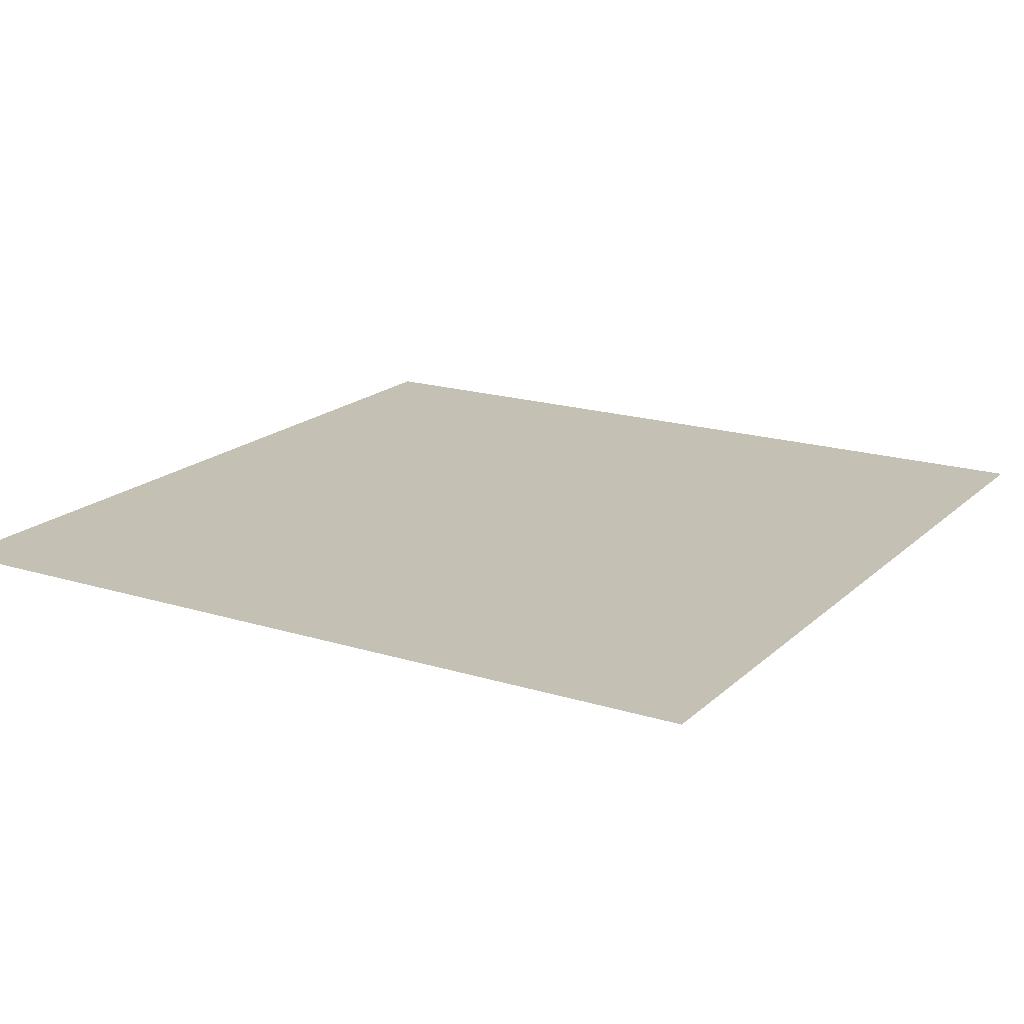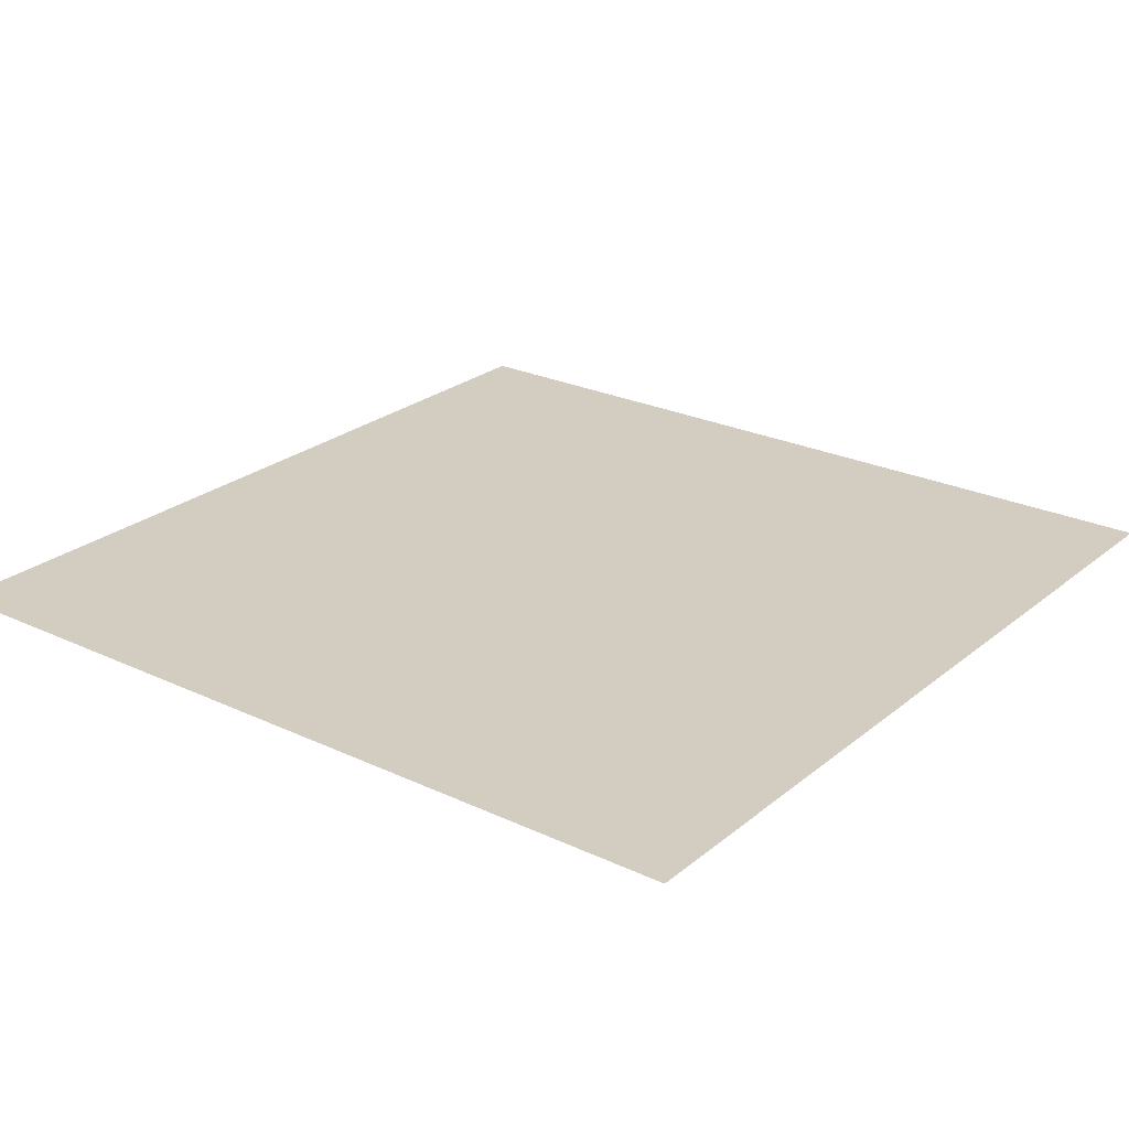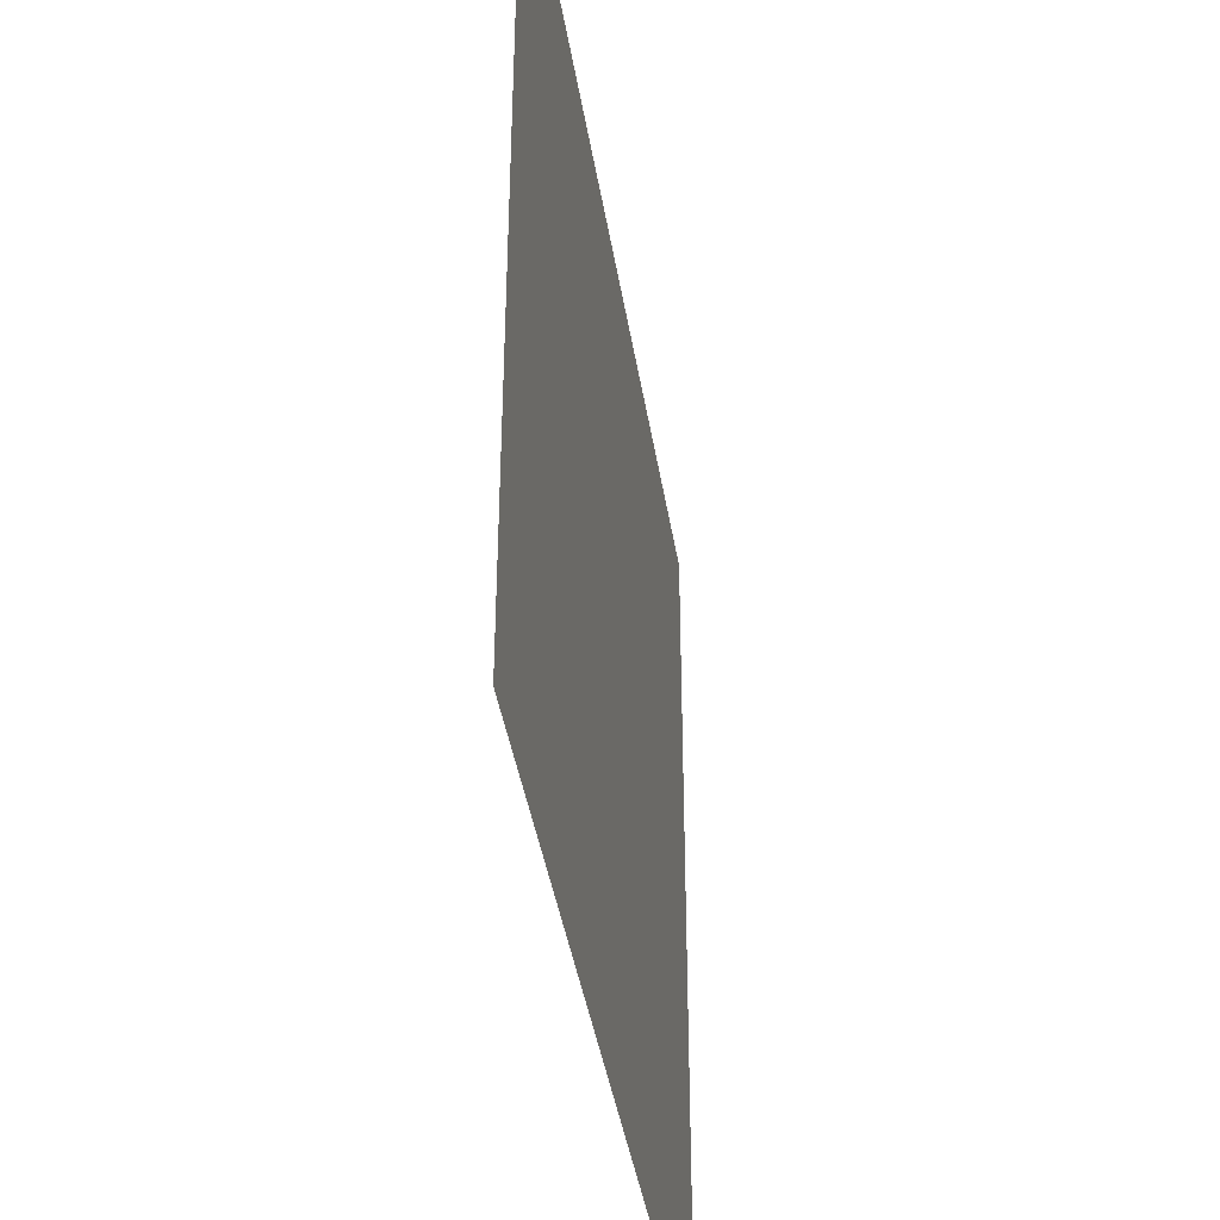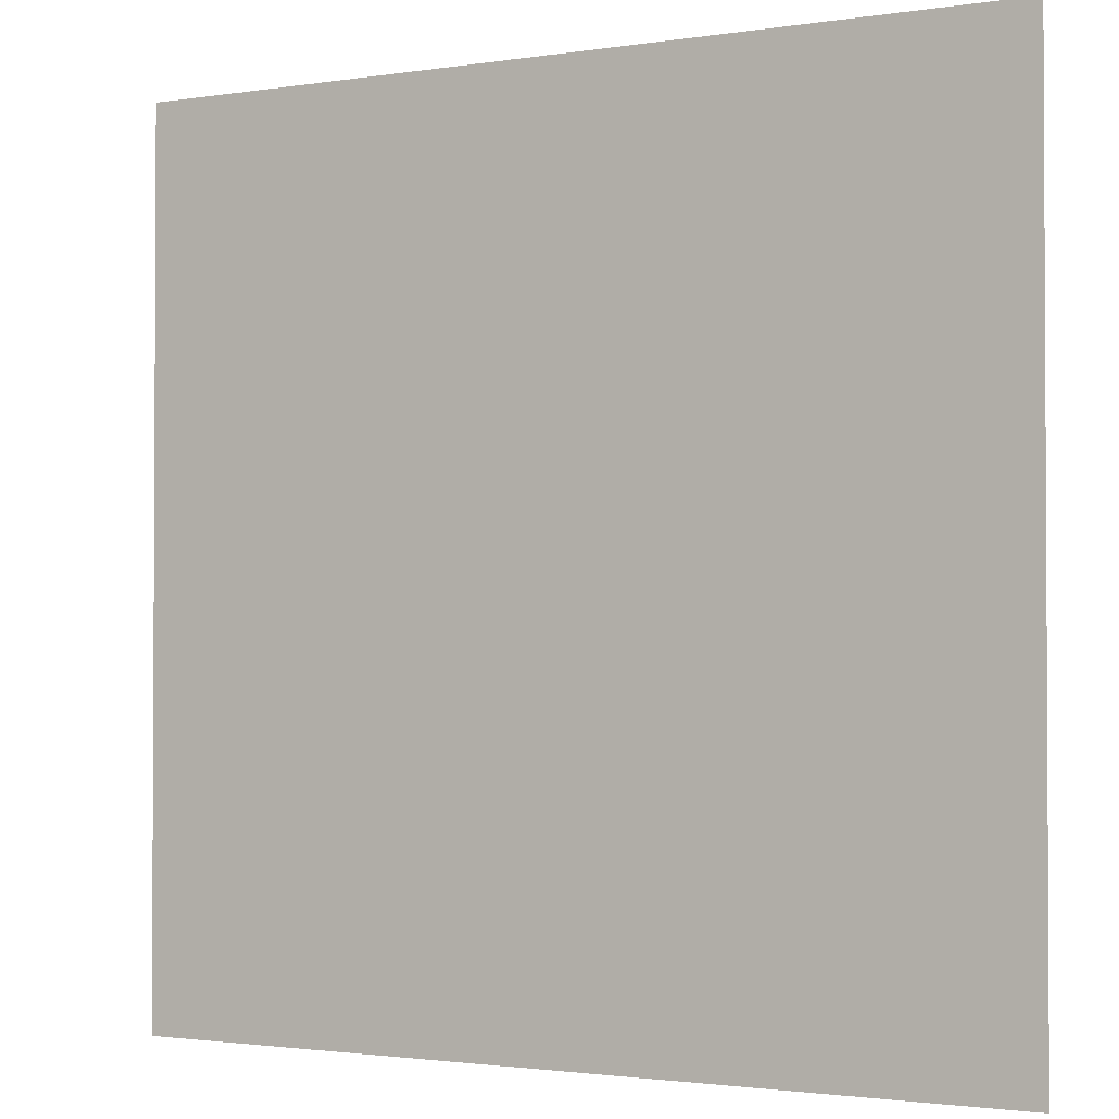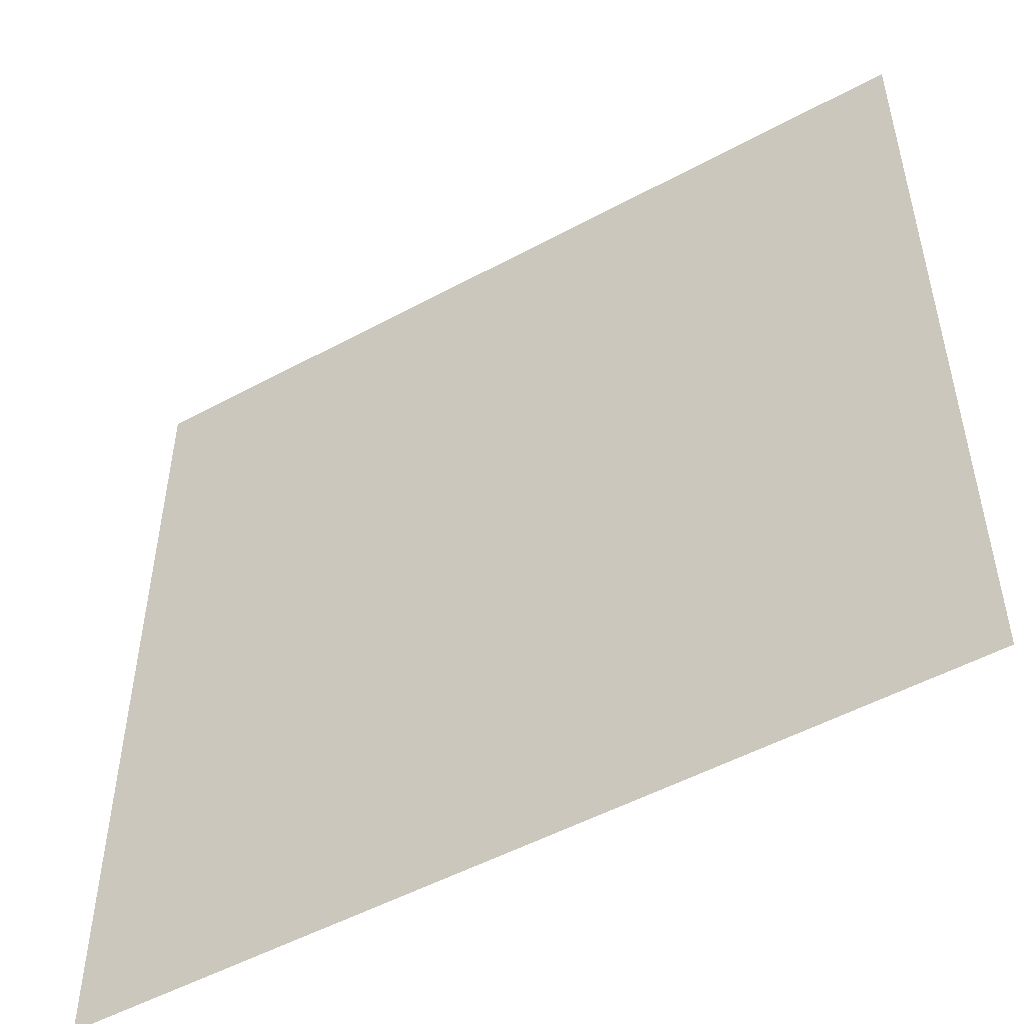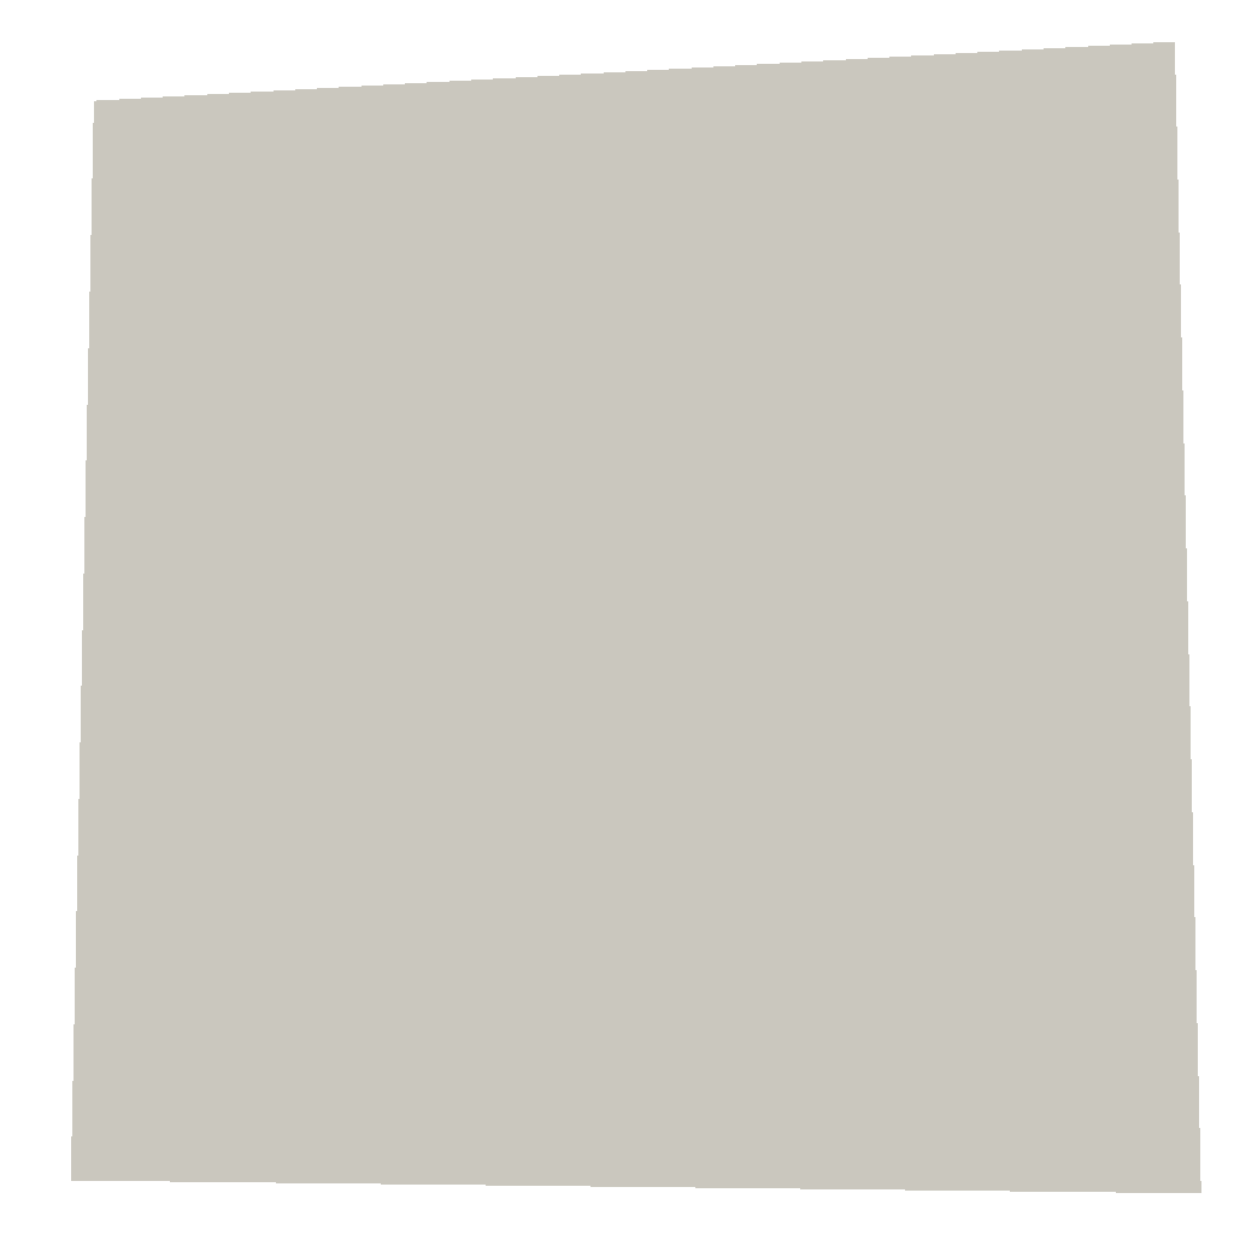
<metadata>
{"format":"obj","ext":"obj","renderer":"f3d","projection":"perspective","resolution":1024,"background":"white","views":[{"elev":18.2,"azim":-149.0,"up":"+Y"},{"elev":24.8,"azim":37.5,"up":"+Y"},{"elev":-41.2,"azim":-81.0,"up":"+Z"},{"elev":-1.8,"azim":-150.4,"up":"+Z"},{"elev":-51.4,"azim":30.5,"up":"+Z"},{"elev":-7.0,"azim":-169.6,"up":"+Z"}]}
</metadata>
<code>
v -3.737 -0 3.737
v 3.737 -0 3.737
v -3.737 0 -3.737
v 3.737 0 -3.737
f 1 2 4 3

</code>
